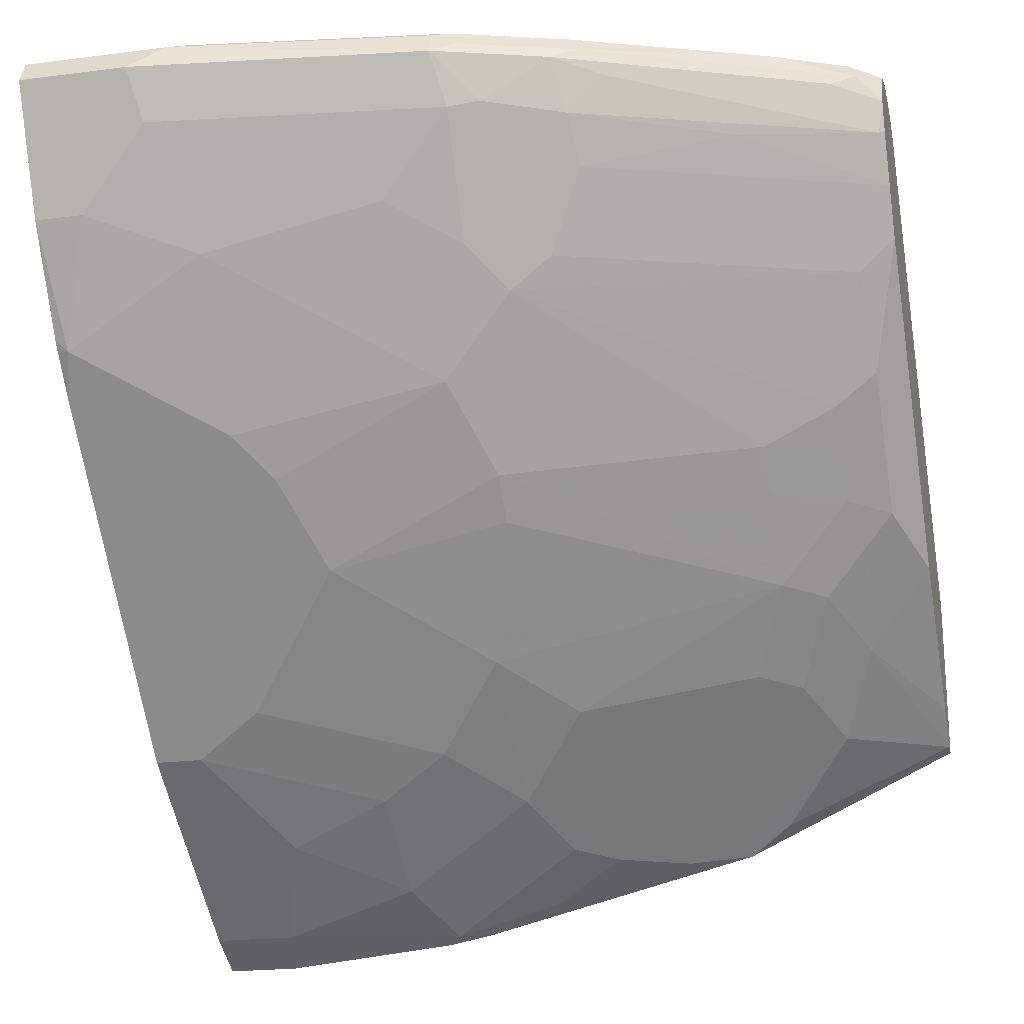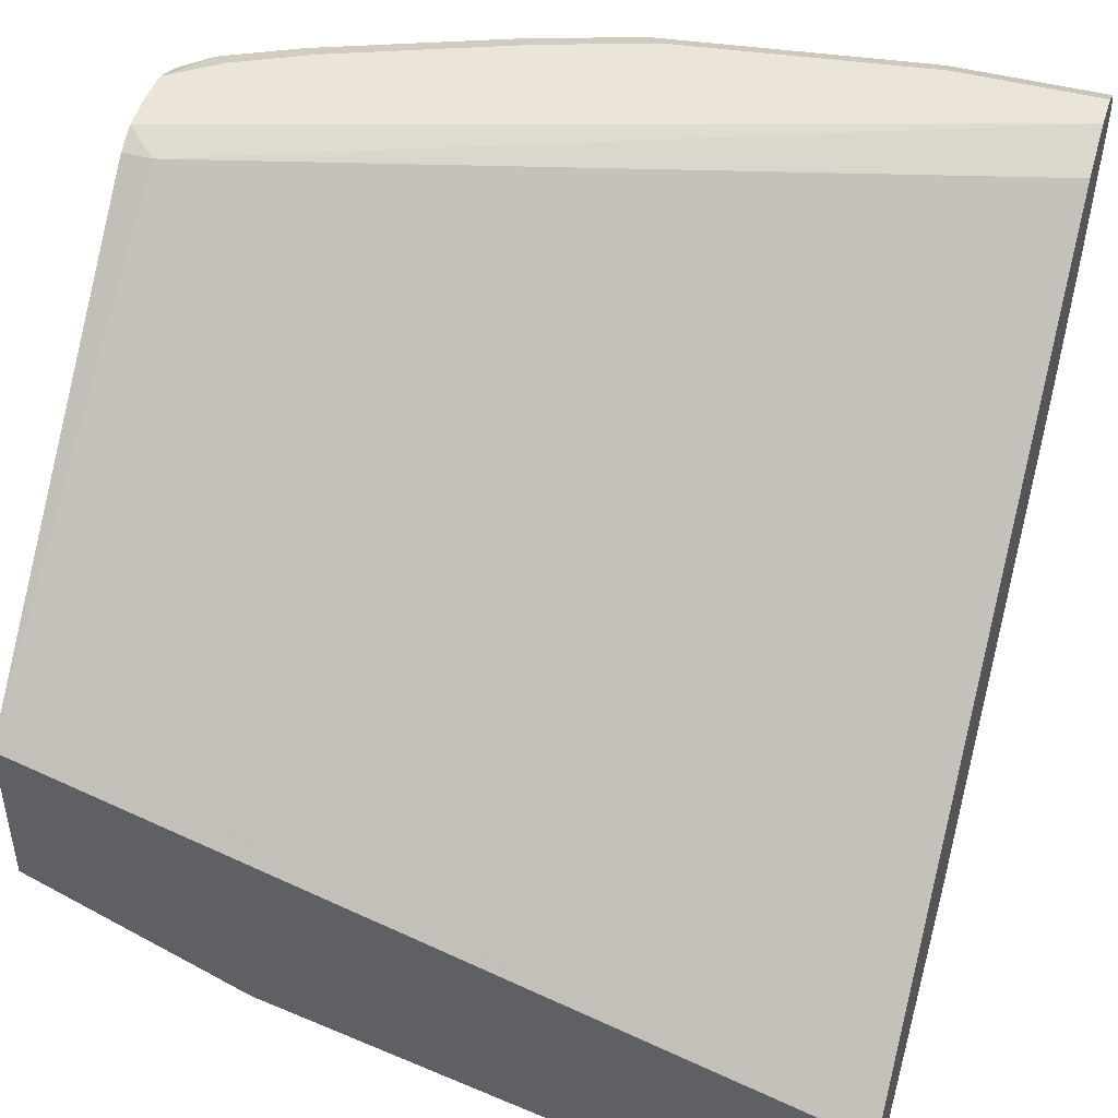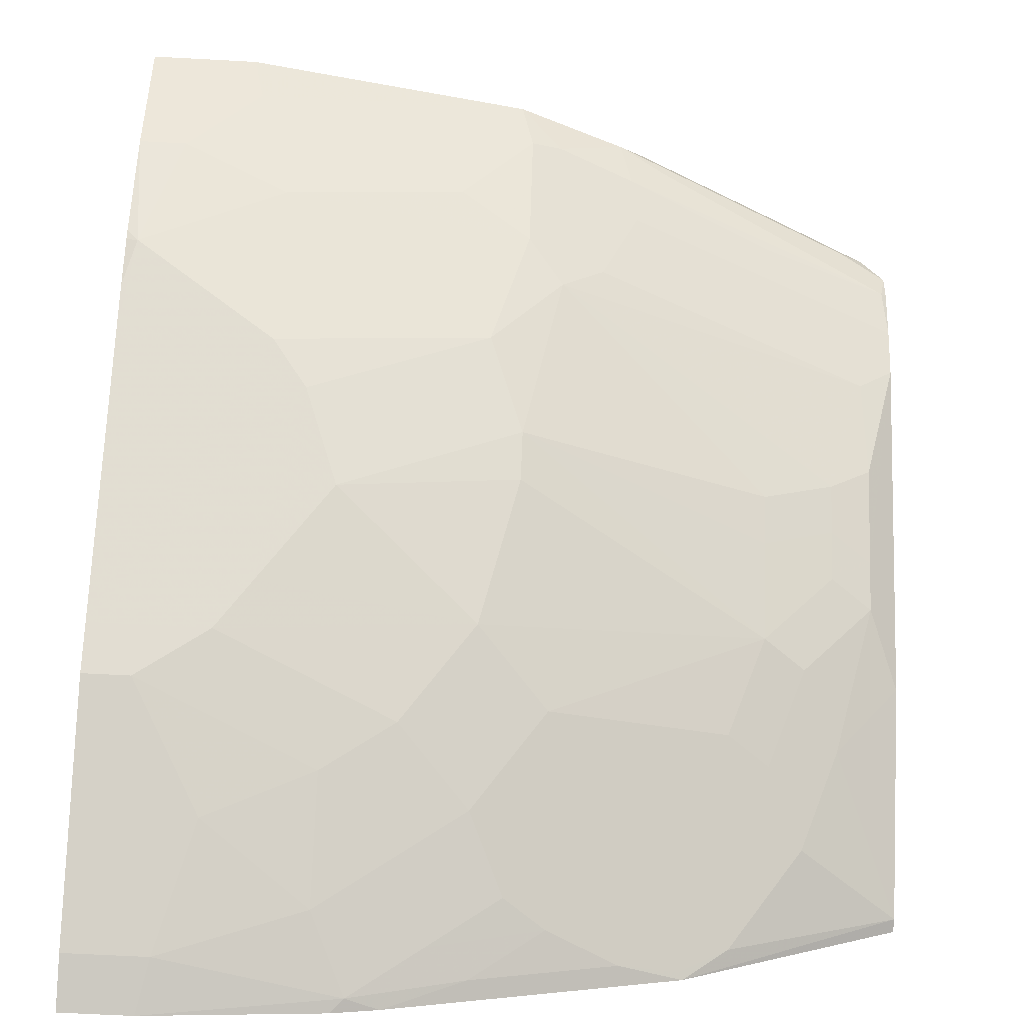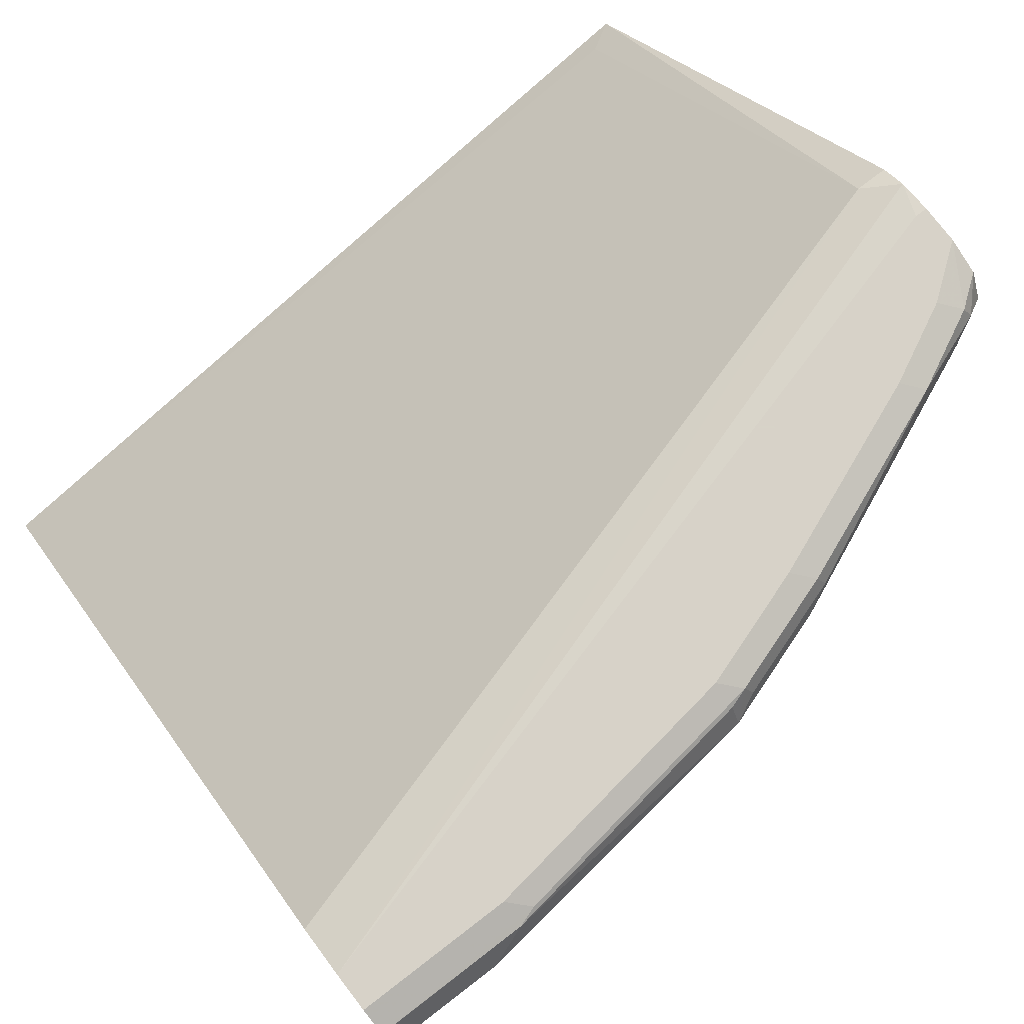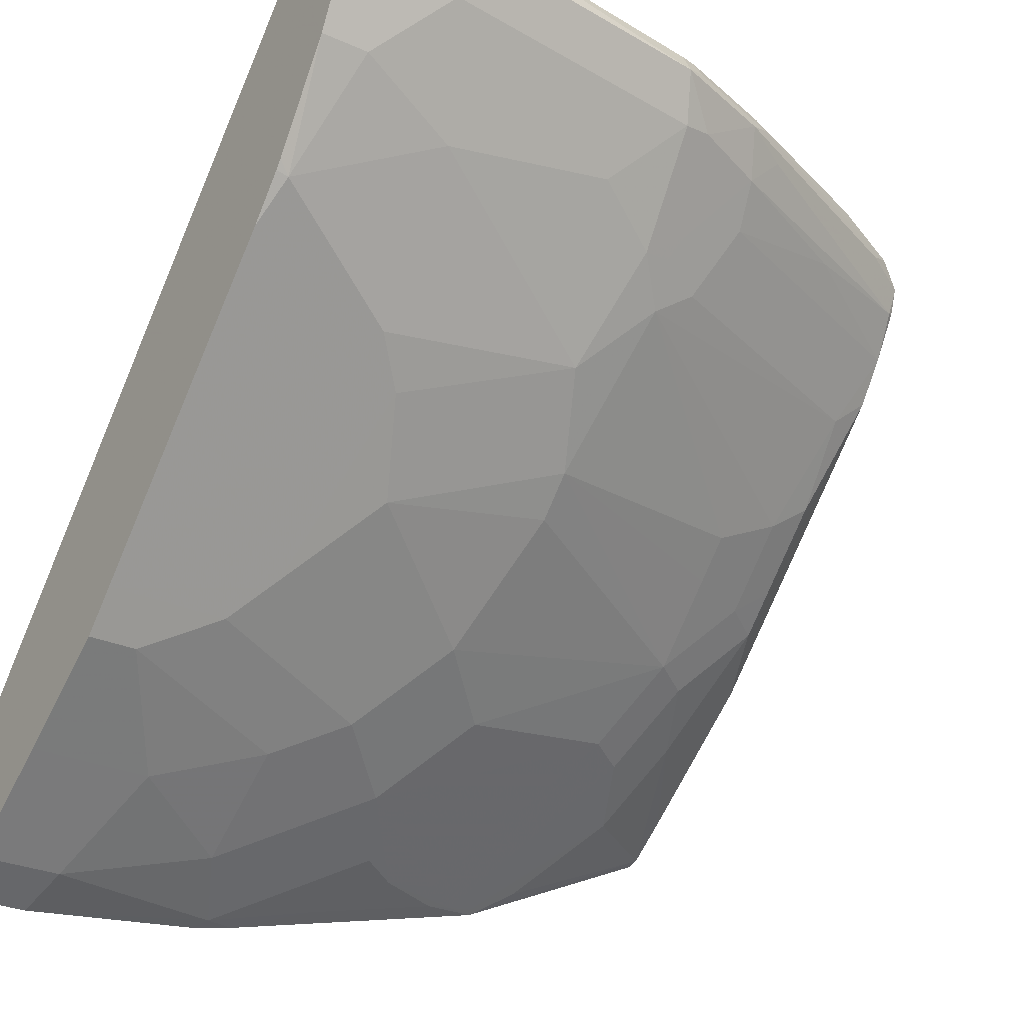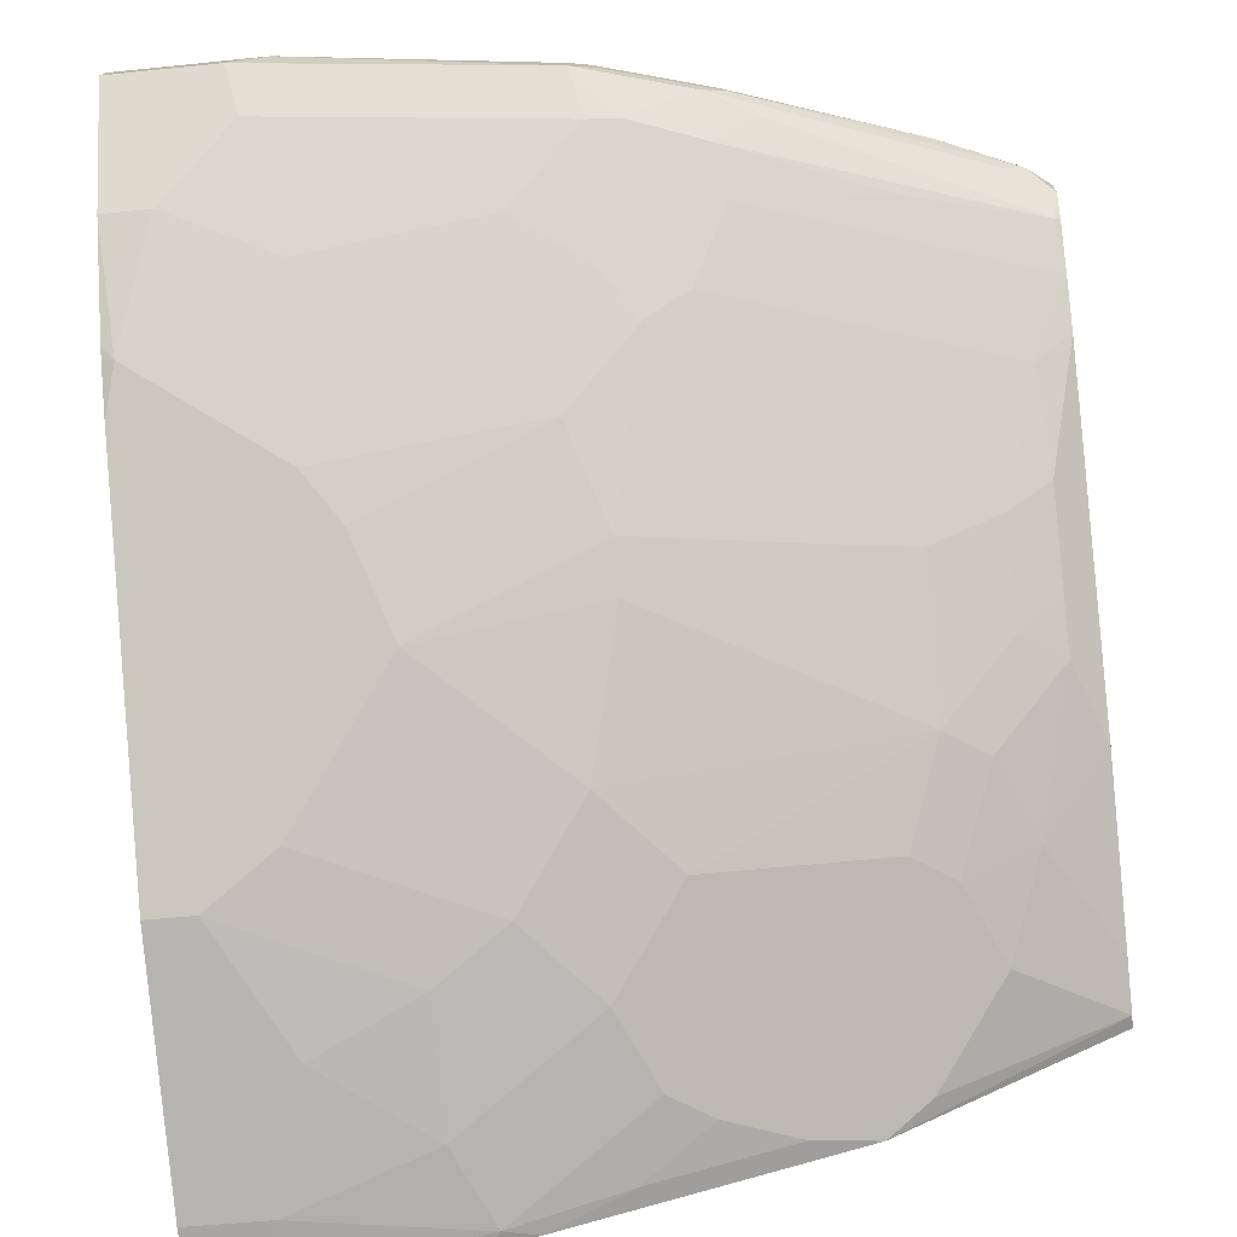
<metadata>
{"format":"obj","ext":"obj","renderer":"f3d","projection":"perspective","resolution":1024,"background":"white","views":[{"elev":-21.1,"azim":-167.1,"up":"+Y"},{"elev":45.5,"azim":17.4,"up":"+Y"},{"elev":-66.4,"azim":176.9,"up":"+Y"},{"elev":77.3,"azim":142.5,"up":"+Y"},{"elev":-29.1,"azim":146.4,"up":"+Y"},{"elev":-48.4,"azim":-173.4,"up":"+Y"}]}
</metadata>
<code>
v -0.0001513 0.2869 -0.9016
v -0.0001513 0.2732 -0.8743
v -0.0001513 0.2869 -0.922
v -0.4507 0.2869 -0.7786
v -0.4573 0.284 -0.7609
v -0.4405 0.2766 -0.7479
v -0.0001513 -0.07193 -0.5323
v -0.4405 0.07169 -0.543
v -0.0001513 0.28 -0.9357
v -0.09225 0.2817 -0.9323
v -0.082 0.2869 -0.922
v -0.4573 0.2869 -0.7786
v -0.4573 0.2766 -0.7479
v -0.4573 0.06571 -0.5323
v -0.0001513 -0.1434 -0.5323
v -0.0001513 0.2799 -0.9358
v -0.082 0.28 -0.9357
v -0.2254 0.28 -0.9152
v -0.2356 0.2817 -0.9118
v -0.2254 0.2869 -0.9016
v -0.4573 0.2869 -0.7991
v -0.4573 -0.0292 -0.5323
v -0.0002408 -0.1437 -0.5323
v -0.0001513 -0.1436 -0.5325
v -0.0001513 0.2663 -0.9425
v -0.0615 0.2663 -0.9425
v -0.2254 0.2663 -0.922
v -0.239 0.2732 -0.9152
v -0.3005 0.2732 -0.8947
v -0.2971 0.2817 -0.8913
v -0.2868 0.2869 -0.8811
v -0.4573 0.2794 -0.8174
v -0.4303 0.2869 -0.8196
v -0.4405 0.2817 -0.8298
v -0.3332 -0.08727 -0.5323
v -0.4573 -0.02734 -0.5397
v -0.0001513 -0.1297 -0.5601
v -0.04123 -0.1437 -0.5323
v -0.0001513 0.2662 -0.9425
v -0.06831 0.239 -0.9289
v -0.2322 0.239 -0.9084
v -0.2493 0.2424 -0.905
v -0.2868 0.2663 -0.9016
v -0.4303 0.2663 -0.8401
v -0.4439 0.2732 -0.8333
v -0.3996 0.2817 -0.8503
v -0.3893 0.2869 -0.8401
v -0.4573 0.2751 -0.8196
v -0.3312 -0.08537 -0.5362
v -0.3142 -0.08879 -0.5396
v -0.2971 -0.0922 -0.543
v -0.2512 -0.1078 -0.5323
v -0.3586 -0.07168 -0.543
v -0.4573 -0.01023 -0.5635
v -0.42 0.01025 -0.625
v -0.3996 -0.03071 -0.584
v -0.0001513 -0.08879 -0.6216
v -0.04786 -0.1297 -0.5601
v -0.143 -0.1334 -0.5323
v -0.1503 -0.1297 -0.5396
v -0.0001513 0.2257 -0.9222
v -0.02736 0.1981 -0.9084
v -0.0888 0.1776 -0.8879
v -0.1913 0.1981 -0.8879
v -0.2322 0.1776 -0.8674
v -0.2561 0.1946 -0.8708
v -0.2937 0.239 -0.8879
v -0.3142 0.2595 -0.8879
v -0.4573 0.258 -0.8261
v -0.4573 0.2595 -0.8265
v -0.4573 0.2598 -0.8266
v -0.3791 -0.01023 -0.625
v -0.2903 -0.08537 -0.5567
v -0.2561 -0.0922 -0.5635
v -0.2152 -0.1127 -0.543
v -0.1693 -0.1283 -0.5323
v -0.4573 0.05125 -0.6455
v -0.4405 0.07169 -0.6864
v -0.3996 0.03077 -0.666
v -0.0001513 -0.04778 -0.683
v -0.06831 -0.08879 -0.6216
v -0.1298 -0.1093 -0.5806
v -0.1913 -0.1093 -0.5601
v -0.0001513 0.2047 -0.9117
v -0.0001513 0.1981 -0.9084
v -0.006864 0.1366 -0.8674
v -0.1298 0.1571 -0.8674
v -0.2527 0.1571 -0.8469
v -0.2493 0.181 -0.864
v -0.2118 0.1161 -0.8264
v -0.2766 0.1741 -0.8503
v -0.2971 0.2151 -0.8708
v -0.3791 0.2356 -0.8503
v -0.4542 0.2424 -0.823
v -0.4573 0.244 -0.8214
v -0.3552 -0.00682 -0.6421
v -0.2118 -0.06826 -0.6216
v -0.2322 -0.08879 -0.5806
v -0.4573 0.07169 -0.666
v -0.4405 0.09217 -0.707
v -0.4166 0.0751 -0.7035
v -0.3757 0.03418 -0.683
v -0.0001513 -0.0273 -0.7035
v -0.02736 -0.04778 -0.683
v -0.1298 -0.06826 -0.6421
v -0.1708 -0.08879 -0.6011
v -0.0001513 0.1432 -0.8708
v -0.0001513 0.1384 -0.8669
v -0.0001513 0.1161 -0.8469
v -0.0001513 0.09558 -0.8264
v -0.0888 0.09558 -0.8264
v -0.2322 0.0751 -0.7855
v -0.3757 0.09558 -0.7445
v -0.4166 0.1161 -0.7445
v -0.4371 0.1776 -0.7855
v -0.1093 0.0751 -0.8059
v -0.4573 0.2185 -0.806
v -0.2527 -0.0273 -0.6625
v -0.2118 -0.00682 -0.7035
v -0.1708 -0.04778 -0.6625
v -0.4573 0.09588 -0.6902
v -0.4405 0.1332 -0.7479
v -0.4166 0.09558 -0.724
v -0.4573 0.1946 -0.7889
v -0.3757 0.0751 -0.724
v -0.2322 0.05467 -0.7649
v -0.06831 -0.0273 -0.7035
v -0.1298 0.03418 -0.7649
v -0.1093 0.01366 -0.7445
v -0.0888 -0.00682 -0.724
f 67 92 93
f 66 92 67
f 66 91 92
f 66 89 91
f 65 90 88
f 63 87 65
f 65 89 66
f 63 65 64
f 62 86 63
f 67 93 94
f 63 86 87
f 65 87 90
f 65 88 89
f 74 83 75
f 68 94 69
f 69 94 95
f 72 79 102
f 72 102 96
f 119 126 128
f 73 97 74
f 74 97 98
f 74 98 83
f 77 99 78
f 78 100 101
f 78 101 79
f 62 85 86
f 78 99 100
f 79 101 102
f 67 94 68
f 62 84 85
f 49 72 50
f 60 106 82
f 80 104 127
f 43 69 44
f 44 69 70
f 44 70 71
f 44 71 45
f 45 71 48
f 49 53 56
f 49 56 72
f 50 73 74
f 50 74 51
f 50 72 96
f 50 96 73
f 51 74 75
f 61 84 62
f 51 75 76
f 54 77 55
f 55 77 78
f 55 78 79
f 55 79 72
f 55 72 56
f 57 81 104
f 57 104 80
f 58 60 82
f 58 82 81
f 59 76 60
f 60 76 75
f 60 75 83
f 60 83 106
f 51 76 52
f 80 127 103
f 112 125 113
f 81 105 104
f 100 124 122
f 101 123 125
f 101 125 102
f 102 125 112
f 102 112 126
f 102 126 119
f 102 119 118
f 103 127 130
f 103 130 116
f 103 116 111
f 103 111 110
f 104 105 127
f 105 120 127
f 100 121 124
f 112 116 128
f 113 125 123
f 113 123 114
f 114 123 122
f 114 122 115
f 115 122 124
f 115 124 117
f 116 129 128
f 116 130 129
f 119 128 129
f 119 129 130
f 119 130 127
f 119 127 120
f 43 68 69
f 112 128 126
f 100 123 101
f 100 122 123
f 99 121 100
f 82 106 120
f 82 120 105
f 83 98 106
f 85 107 86
f 86 107 108
f 86 108 109
f 86 109 110
f 86 110 111
f 86 111 87
f 87 111 90
f 88 91 89
f 88 90 112
f 88 112 113
f 88 113 114
f 88 114 115
f 88 115 91
f 90 111 116
f 90 116 112
f 91 115 92
f 92 115 117
f 92 117 93
f 93 117 94
f 94 117 95
f 96 102 118
f 96 118 97
f 97 119 120
f 97 120 106
f 97 106 98
f 97 118 119
f 81 82 105
f 43 67 68
f 73 96 97
f 42 66 67
f 3 10 11
f 4 12 5
f 5 12 21
f 5 21 32
f 5 32 48
f 5 48 71
f 5 71 70
f 5 70 69
f 5 69 95
f 5 95 117
f 5 117 124
f 5 124 121
f 5 121 99
f 3 9 10
f 5 99 77
f 5 54 36
f 5 36 22
f 5 22 14
f 5 14 13
f 5 13 6
f 6 13 14
f 6 14 8
f 7 8 14
f 7 14 22
f 7 22 35
f 7 35 52
f 7 52 76
f 7 76 59
f 5 77 54
f 2 8 7
f 2 6 8
f 1 6 2
f 42 67 43
f 1 2 7
f 1 7 15
f 1 15 24
f 1 37 57
f 1 57 80
f 1 80 103
f 1 103 110
f 1 110 109
f 1 109 108
f 1 108 107
f 1 107 85
f 1 85 84
f 1 84 61
f 1 61 39
f 1 39 25
f 1 25 16
f 1 16 9
f 1 9 3
f 1 3 11
f 1 11 20
f 1 20 31
f 1 31 47
f 1 47 33
f 1 33 21
f 1 21 12
f 1 12 4
f 1 4 5
f 1 5 6
f 7 59 38
f 7 38 23
f 1 24 37
f 9 16 17
f 29 46 30
f 30 46 47
f 30 47 31
f 32 34 45
f 32 45 48
f 33 47 46
f 33 46 34
f 34 46 45
f 35 49 50
f 35 50 51
f 35 51 52
f 35 36 53
f 35 53 49
f 29 45 46
f 36 54 55
f 36 56 53
f 37 58 81
f 37 81 57
f 38 59 60
f 38 60 58
f 39 61 62
f 39 62 40
f 40 62 63
f 40 63 41
f 41 63 64
f 41 65 66
f 7 23 15
f 41 66 42
f 36 55 56
f 29 44 45
f 41 64 65
f 27 40 41
f 29 43 44
f 9 17 10
f 10 18 19
f 10 19 20
f 10 20 11
f 15 23 24
f 16 25 26
f 16 26 17
f 17 26 27
f 17 27 18
f 18 27 19
f 19 27 28
f 19 28 29
f 19 29 30
f 10 17 18
f 20 30 31
f 27 43 29
f 19 30 20
f 27 29 28
f 27 41 42
f 26 40 27
f 26 39 40
f 27 42 43
f 23 58 37
f 23 38 58
f 23 37 24
f 21 33 34
f 22 36 35
f 21 34 32
f 25 39 26

</code>
